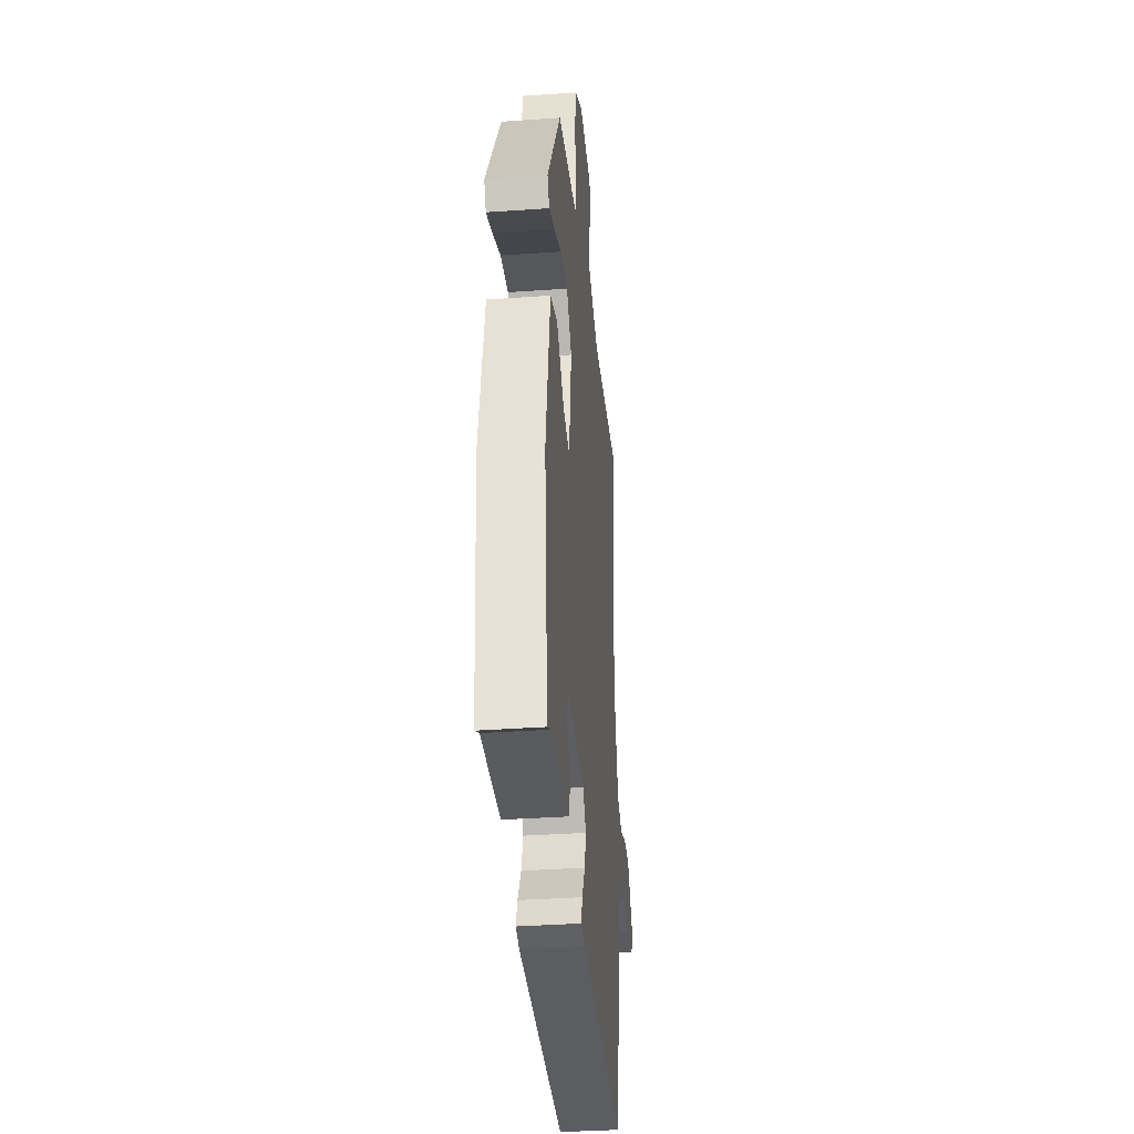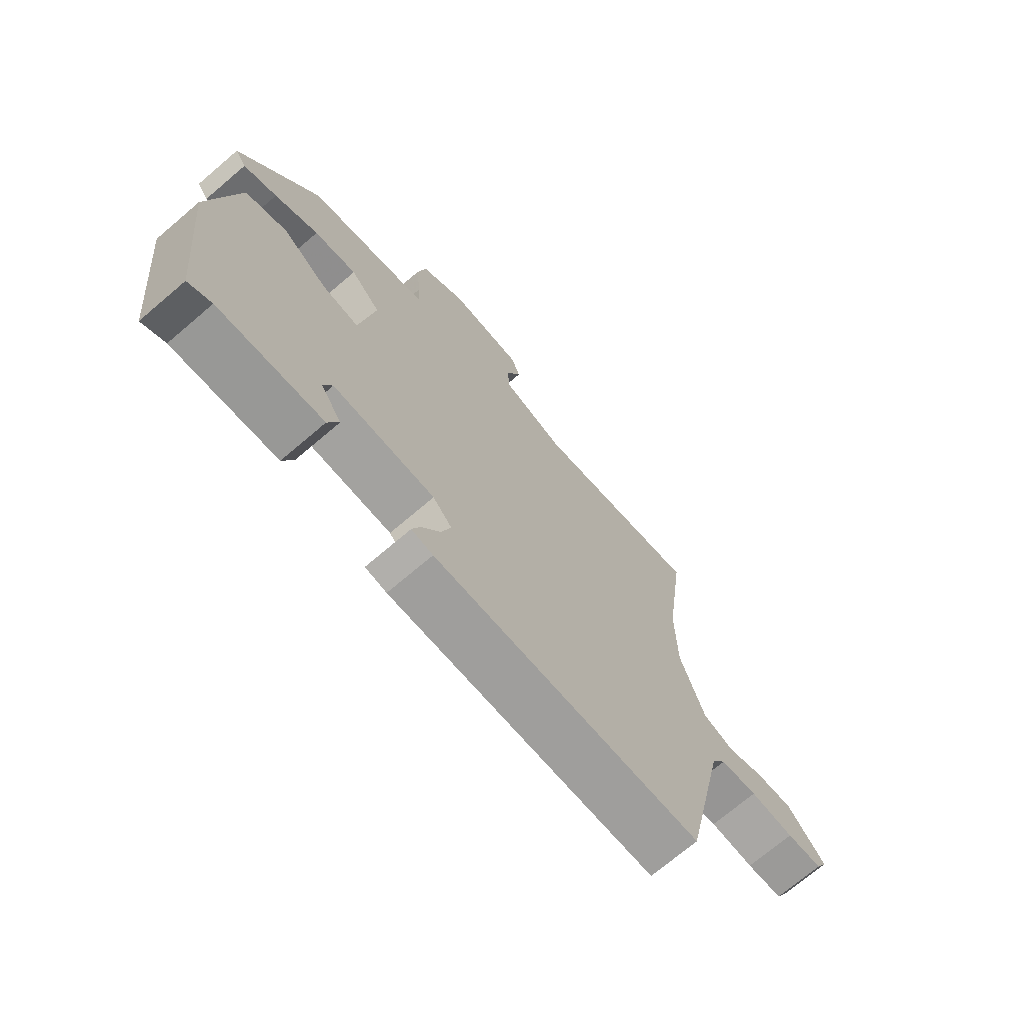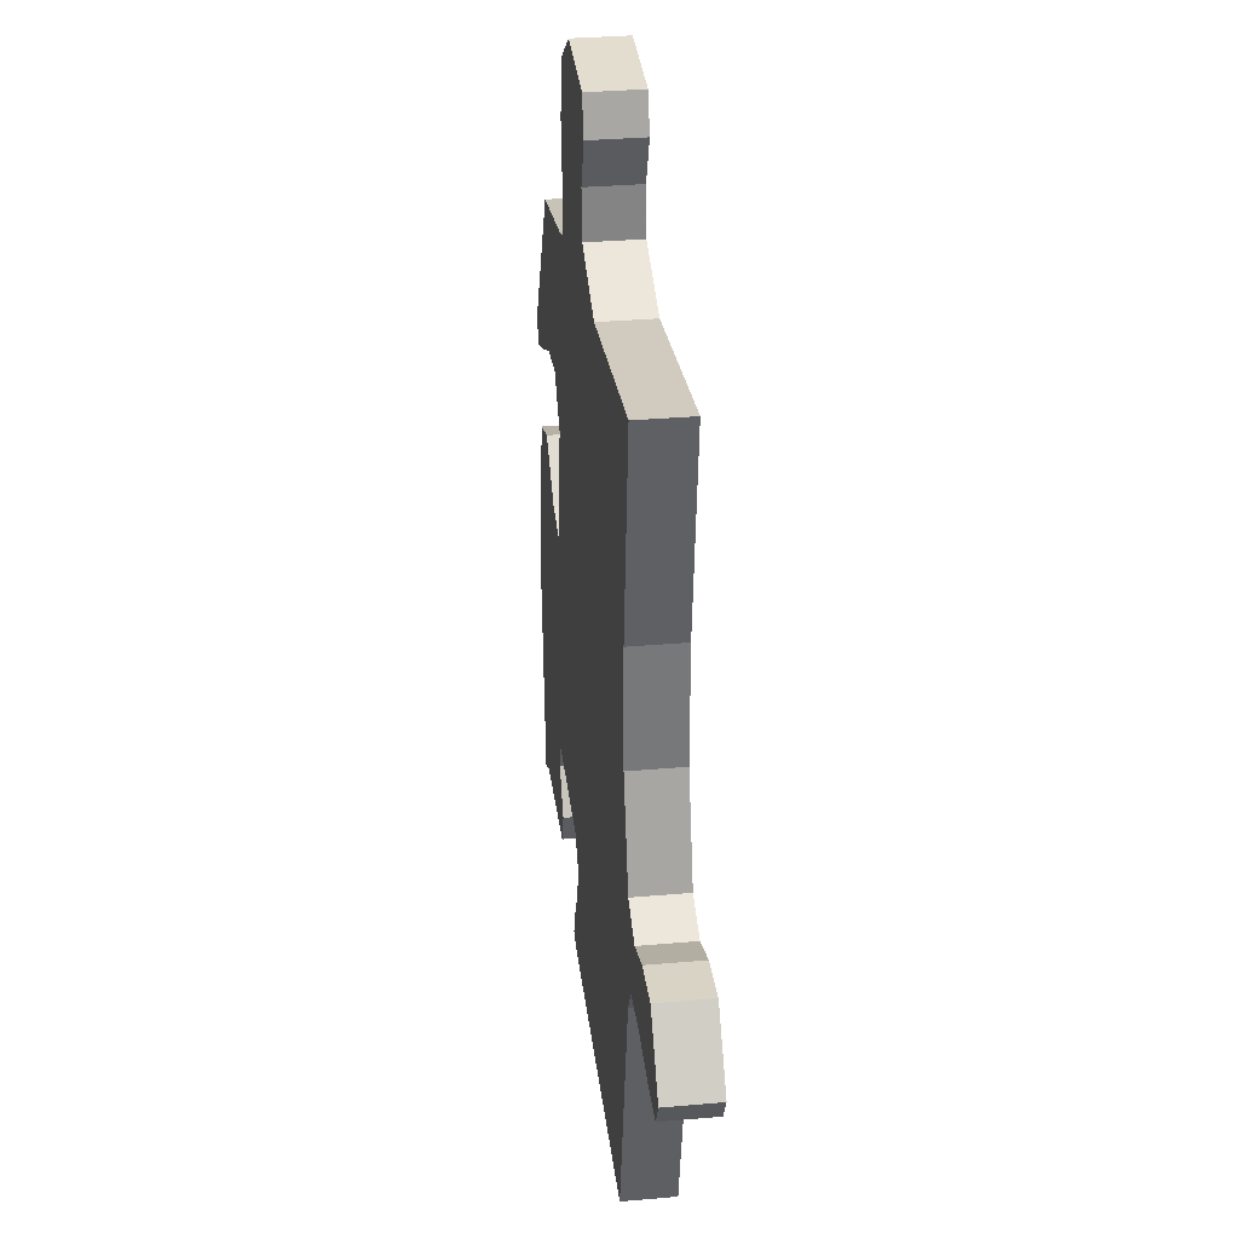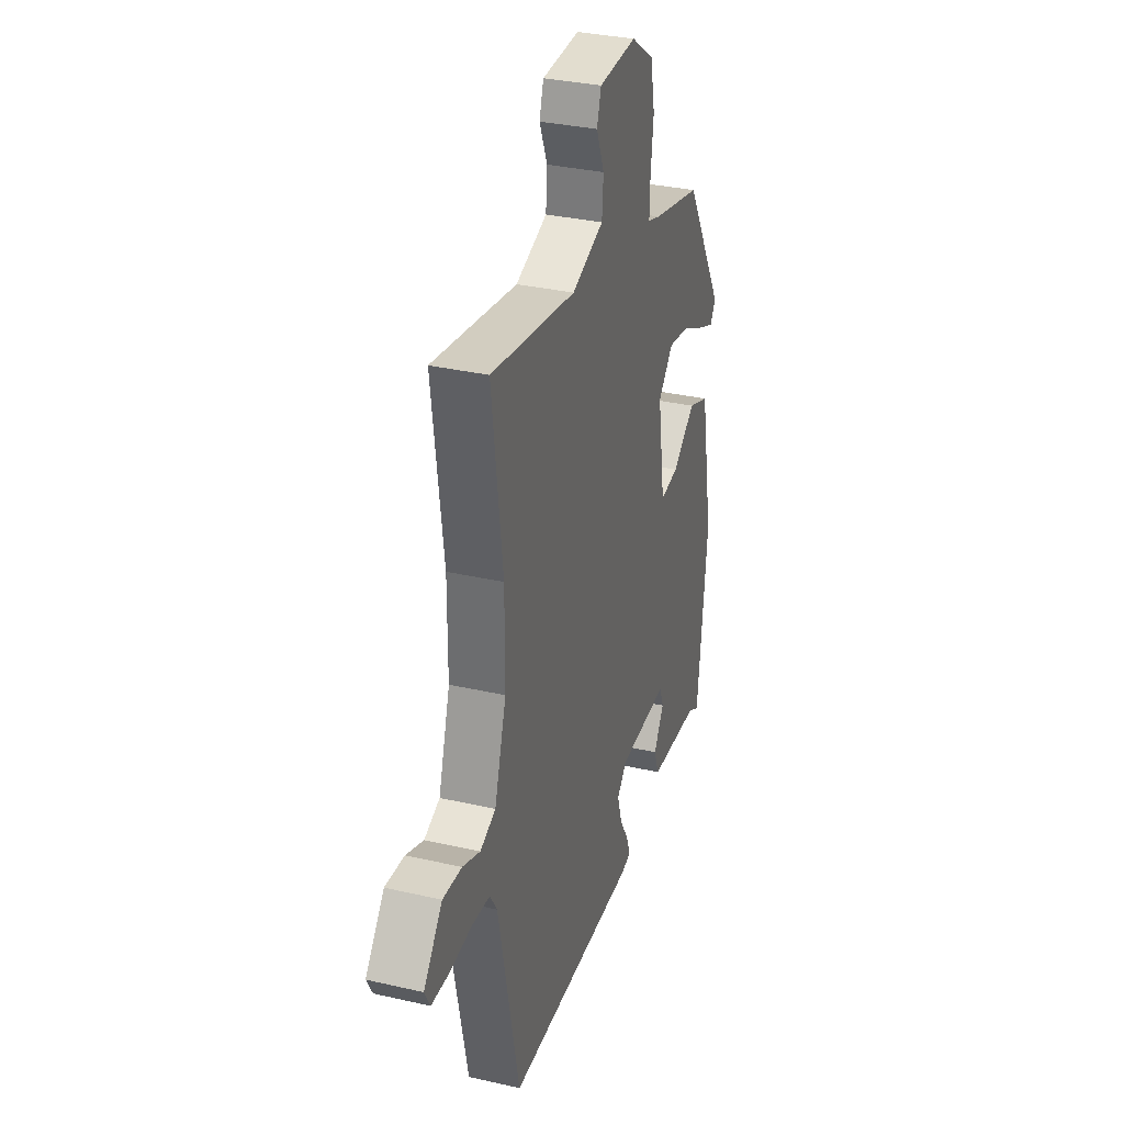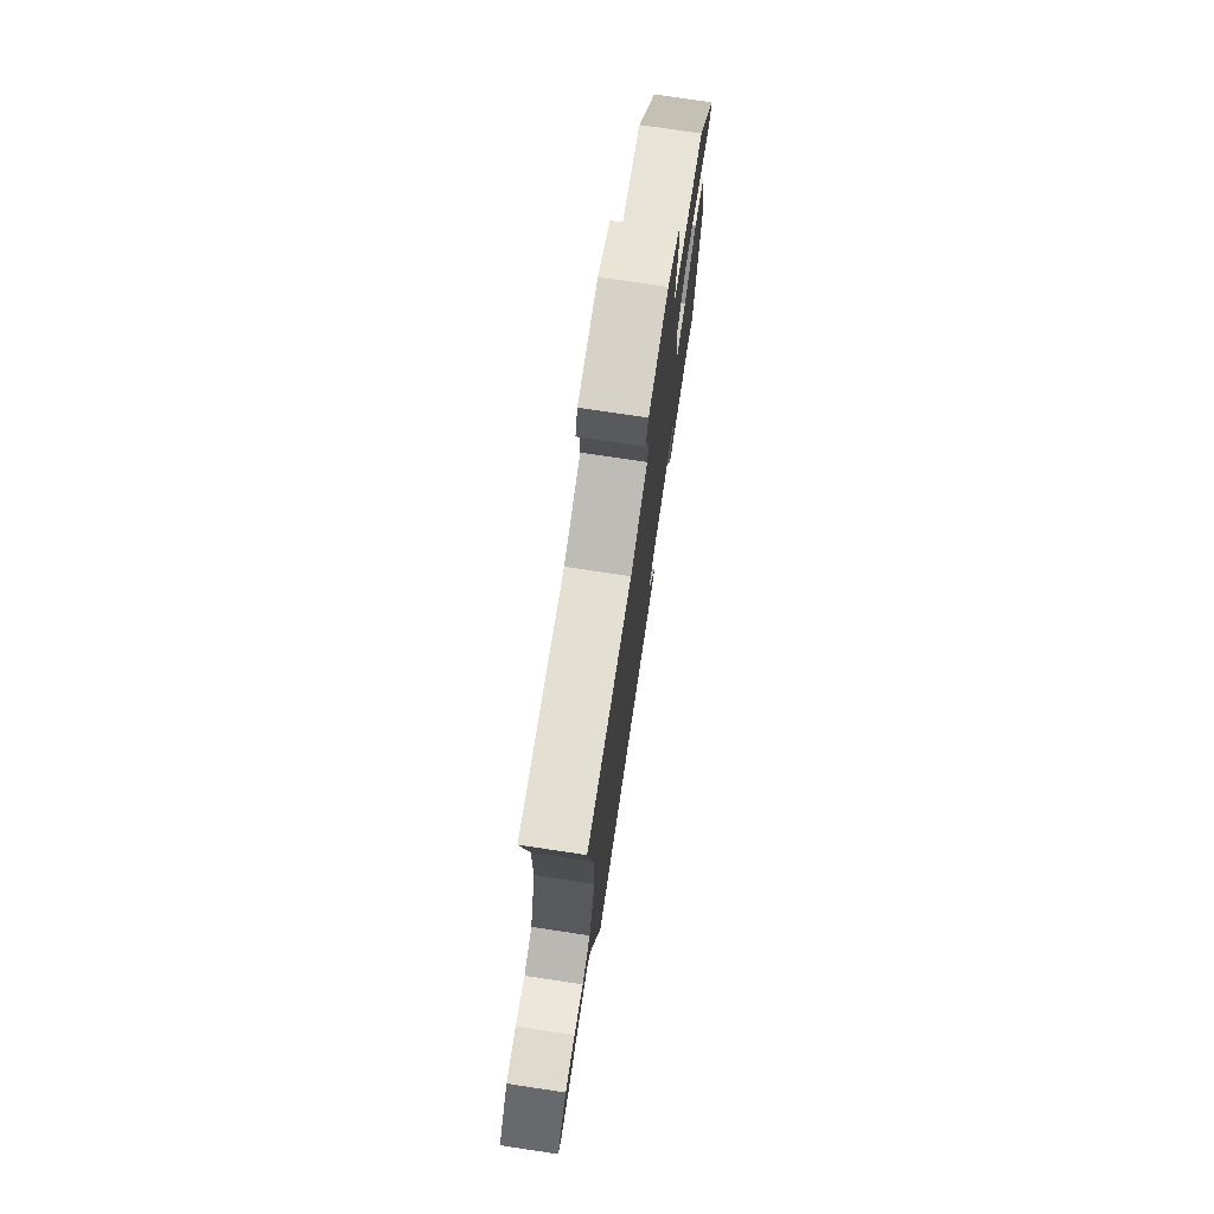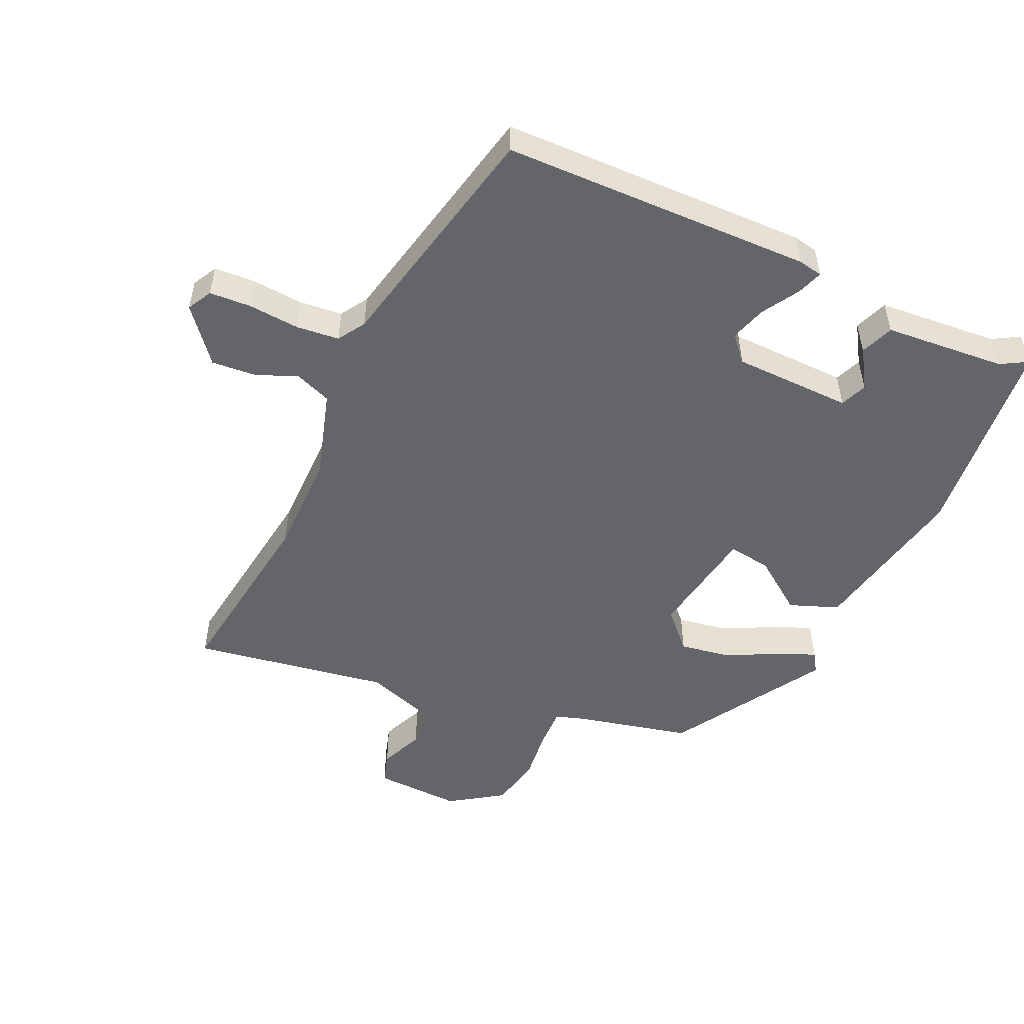
<metadata>
{"format":"obj","ext":"obj","renderer":"f3d","projection":"perspective","resolution":1024,"background":"white","views":[{"elev":-36.9,"azim":-84.8,"up":"+Z"},{"elev":-71.9,"azim":-49.6,"up":"+Z"},{"elev":33.4,"azim":83.2,"up":"+Z"},{"elev":33.1,"azim":107.5,"up":"+Z"},{"elev":76.3,"azim":98.5,"up":"+Z"},{"elev":-51.4,"azim":155.1,"up":"+Y"}]}
</metadata>
<code>
v 0.513 0.07 0.598
v 0.475 0.07 0.309
v 0.476 0.07 0.151
v 0.518 0.07 0.014
v 0.574 0.07 -0.007
v 0.637 0.07 0.019
v 0.705 0.07 0.025
v 0.772 0.07 -0.056
v 0.752 0.07 -0.094
v 0.688 0.07 -0.098
v 0.61 0.07 -0.092
v 0.544 0.07 -0.099
v 0.518 0.07 -0.141
v 0.441 0.07 -0.508
v -0.034 0.07 -0.52
v -0.072 0.07 -0.513
v -0.058 0.07 -0.473
v -0.025 0.07 -0.417
v -0.008 0.07 -0.362
v -0.042 0.07 -0.324
v -0.224 0.07 -0.321
v -0.24 0.07 -0.362
v -0.202 0.07 -0.421
v -0.221 0.07 -0.472
v -0.407 0.07 -0.488
v -0.448 0.07 -0.512
v -0.482 0.07 -0.196
v -0.435 0.07 0.054
v -0.36 0.07 0.083
v -0.278 0.07 0.024
v -0.212 0.07 0.015
v -0.185 0.07 0.188
v -0.239 0.07 0.244
v -0.316 0.07 0.231
v -0.395 0.07 0.191
v -0.455 0.07 0.165
v -0.475 0.07 0.196
v -0.334 0.07 0.432
v -0.158 0.07 0.474
v -0.113 0.07 0.489
v -0.115 0.07 0.549
v -0.125 0.07 0.632
v -0.109 0.07 0.713
v -0.028 0.07 0.768
v 0.106 0.07 0.763
v 0.121 0.07 0.715
v 0.093 0.07 0.648
v 0.098 0.07 0.585
v 0.211 0.07 0.547
v 0.513 0 0.598
v 0.475 0 0.309
v 0.476 0 0.151
v 0.518 0 0.014
v 0.574 0 -0.007
v 0.637 0 0.019
v 0.705 0 0.025
v 0.772 0 -0.056
v 0.752 0 -0.094
v 0.688 0 -0.098
v 0.61 0 -0.092
v 0.544 0 -0.099
v 0.518 0 -0.141
v 0.441 0 -0.508
v -0.034 0 -0.52
v -0.072 0 -0.513
v -0.058 0 -0.473
v -0.025 0 -0.417
v -0.008 0 -0.362
v -0.042 0 -0.324
v -0.224 0 -0.321
v -0.24 0 -0.362
v -0.202 0 -0.421
v -0.221 0 -0.472
v -0.407 0 -0.488
v -0.448 0 -0.512
v -0.482 0 -0.196
v -0.435 0 0.054
v -0.36 0 0.083
v -0.278 0 0.024
v -0.212 0 0.015
v -0.185 0 0.188
v -0.239 0 0.244
v -0.316 0 0.231
v -0.395 0 0.191
v -0.455 0 0.165
v -0.475 0 0.196
v -0.334 0 0.432
v -0.158 0 0.474
v -0.113 0 0.489
v -0.115 0 0.549
v -0.125 0 0.632
v -0.109 0 0.713
v -0.028 0 0.768
v 0.106 0 0.763
v 0.121 0 0.715
v 0.093 0 0.648
v 0.098 0 0.585
v 0.211 0 0.547
f 44 45 46 47
f 44 47 48
f 41 42 43 44
f 40 41 44 48
f 36 37 38 39
f 34 35 36 39
f 33 34 39 40
f 32 33 40 48
f 27 28 29 30
f 25 26 27 30
f 25 30 31
f 22 23 24 25
f 21 22 25 31
f 20 21 31 32
f 15 16 17 18
f 13 14 15 18
f 12 13 18 19
f 8 9 10 11
f 8 11 12
f 5 6 7 8
f 5 8 12
f 4 5 12 19
f 49 1 2
f 49 2 3
f 20 32 48 49
f 19 20 49
f 3 4 19 49
f 96 95 94 93
f 97 96 93
f 93 92 91 90
f 97 93 90 89
f 88 87 86 85
f 88 85 84 83
f 89 88 83 82
f 97 89 82 81
f 79 78 77 76
f 79 76 75 74
f 80 79 74
f 74 73 72 71
f 80 74 71 70
f 81 80 70 69
f 67 66 65 64
f 67 64 63 62
f 68 67 62 61
f 60 59 58 57
f 61 60 57
f 57 56 55 54
f 61 57 54
f 68 61 54 53
f 51 50 98
f 52 51 98
f 98 97 81 69
f 98 69 68
f 98 68 53 52
f 1 50 51 2
f 2 51 52 3
f 3 52 53 4
f 4 53 54 5
f 5 54 55 6
f 6 55 56 7
f 7 56 57 8
f 8 57 58 9
f 9 58 59 10
f 10 59 60 11
f 11 60 61 12
f 12 61 62 13
f 13 62 63 14
f 14 63 64 15
f 15 64 65 16
f 16 65 66 17
f 17 66 67 18
f 18 67 68 19
f 19 68 69 20
f 20 69 70 21
f 21 70 71 22
f 22 71 72 23
f 23 72 73 24
f 24 73 74 25
f 25 74 75 26
f 26 75 76 27
f 27 76 77 28
f 28 77 78 29
f 29 78 79 30
f 30 79 80 31
f 31 80 81 32
f 32 81 82 33
f 33 82 83 34
f 34 83 84 35
f 35 84 85 36
f 36 85 86 37
f 37 86 87 38
f 38 87 88 39
f 39 88 89 40
f 40 89 90 41
f 41 90 91 42
f 42 91 92 43
f 43 92 93 44
f 44 93 94 45
f 45 94 95 46
f 46 95 96 47
f 47 96 97 48
f 48 97 98 49
f 49 98 50 1

</code>
